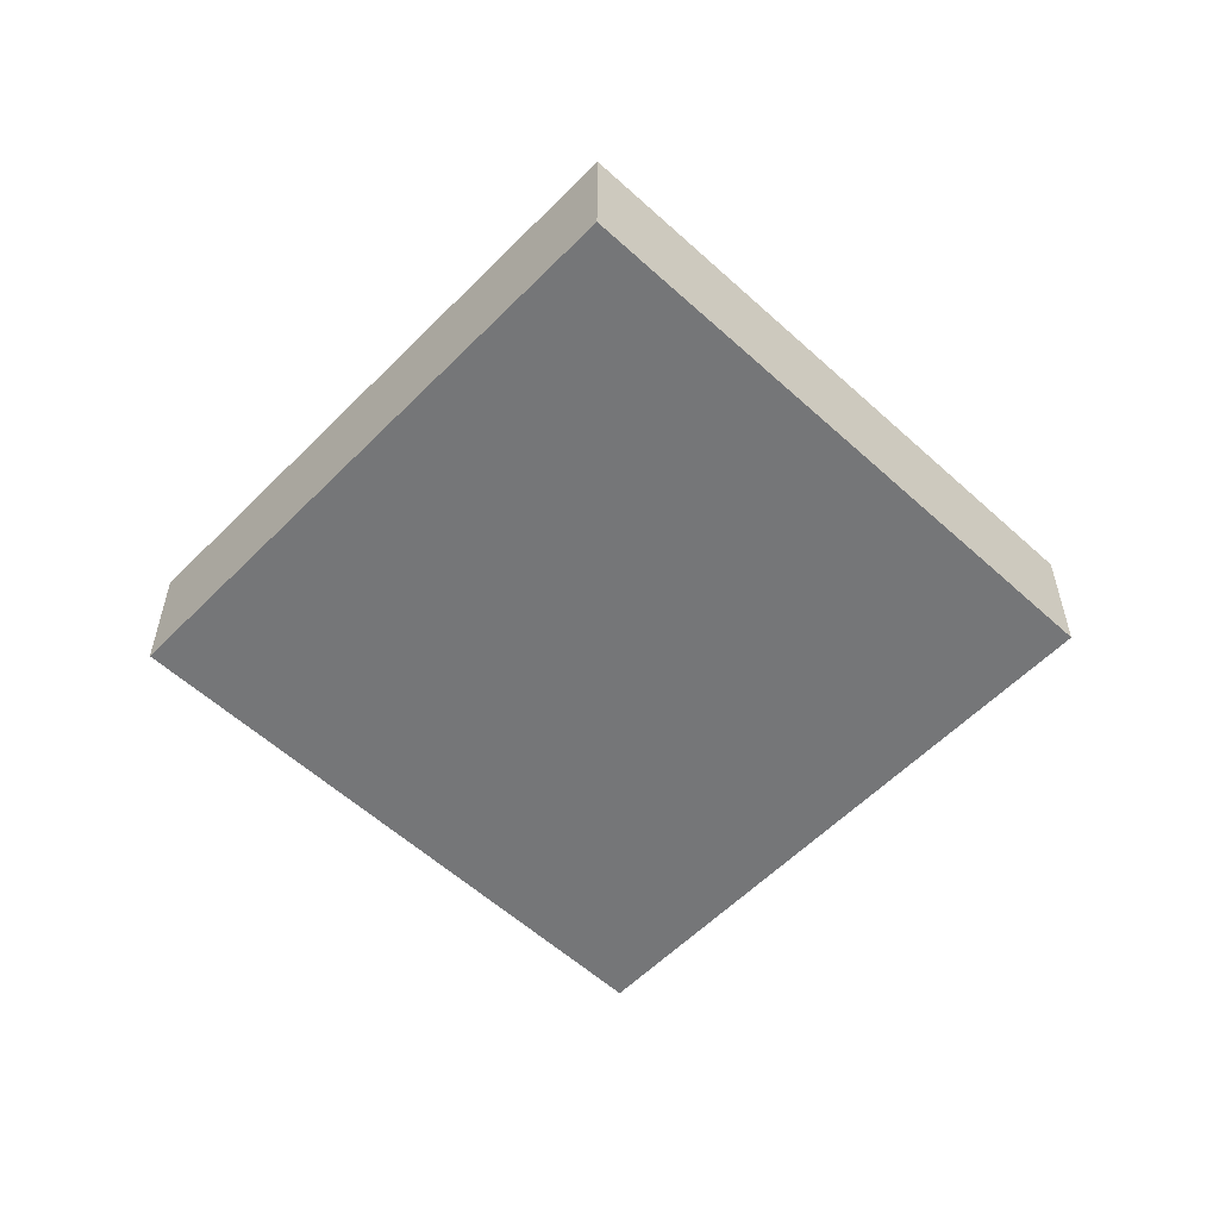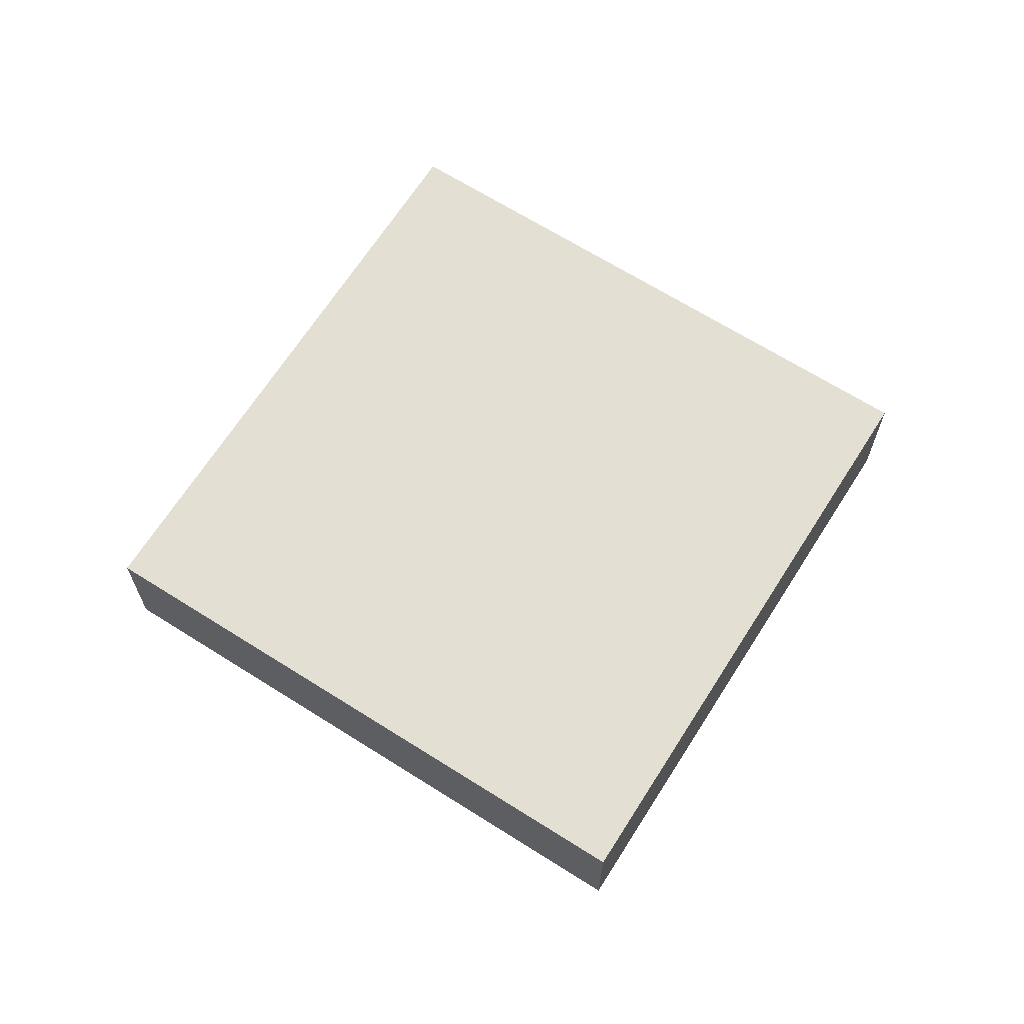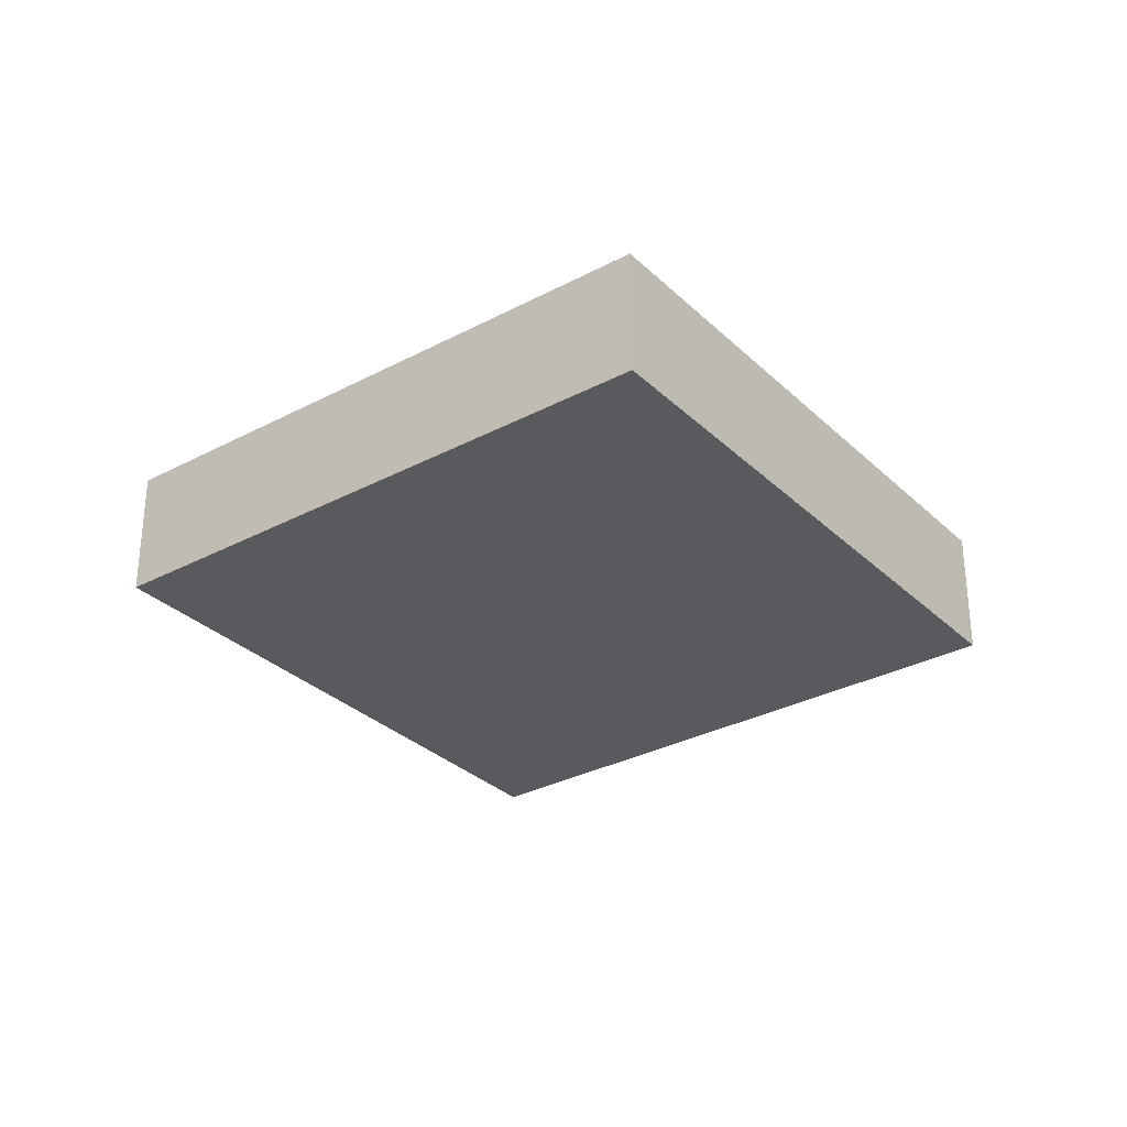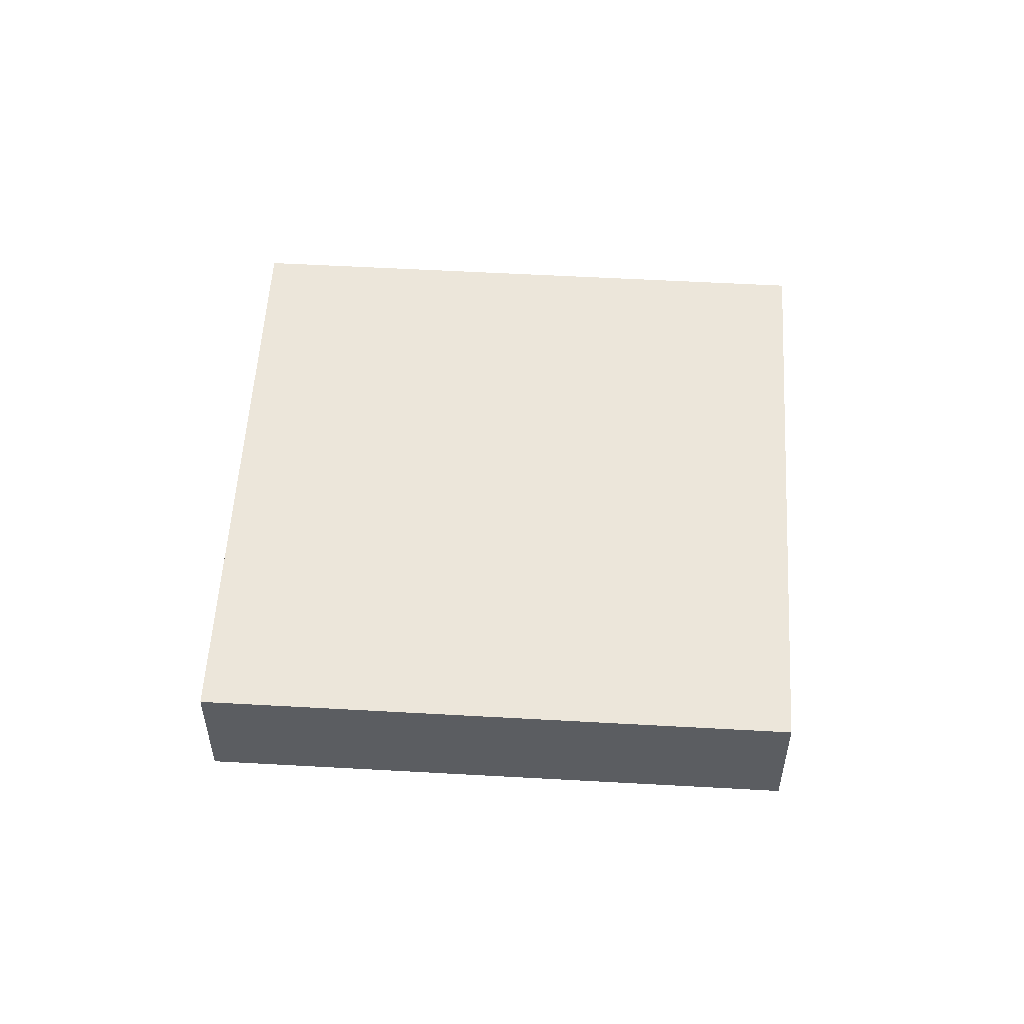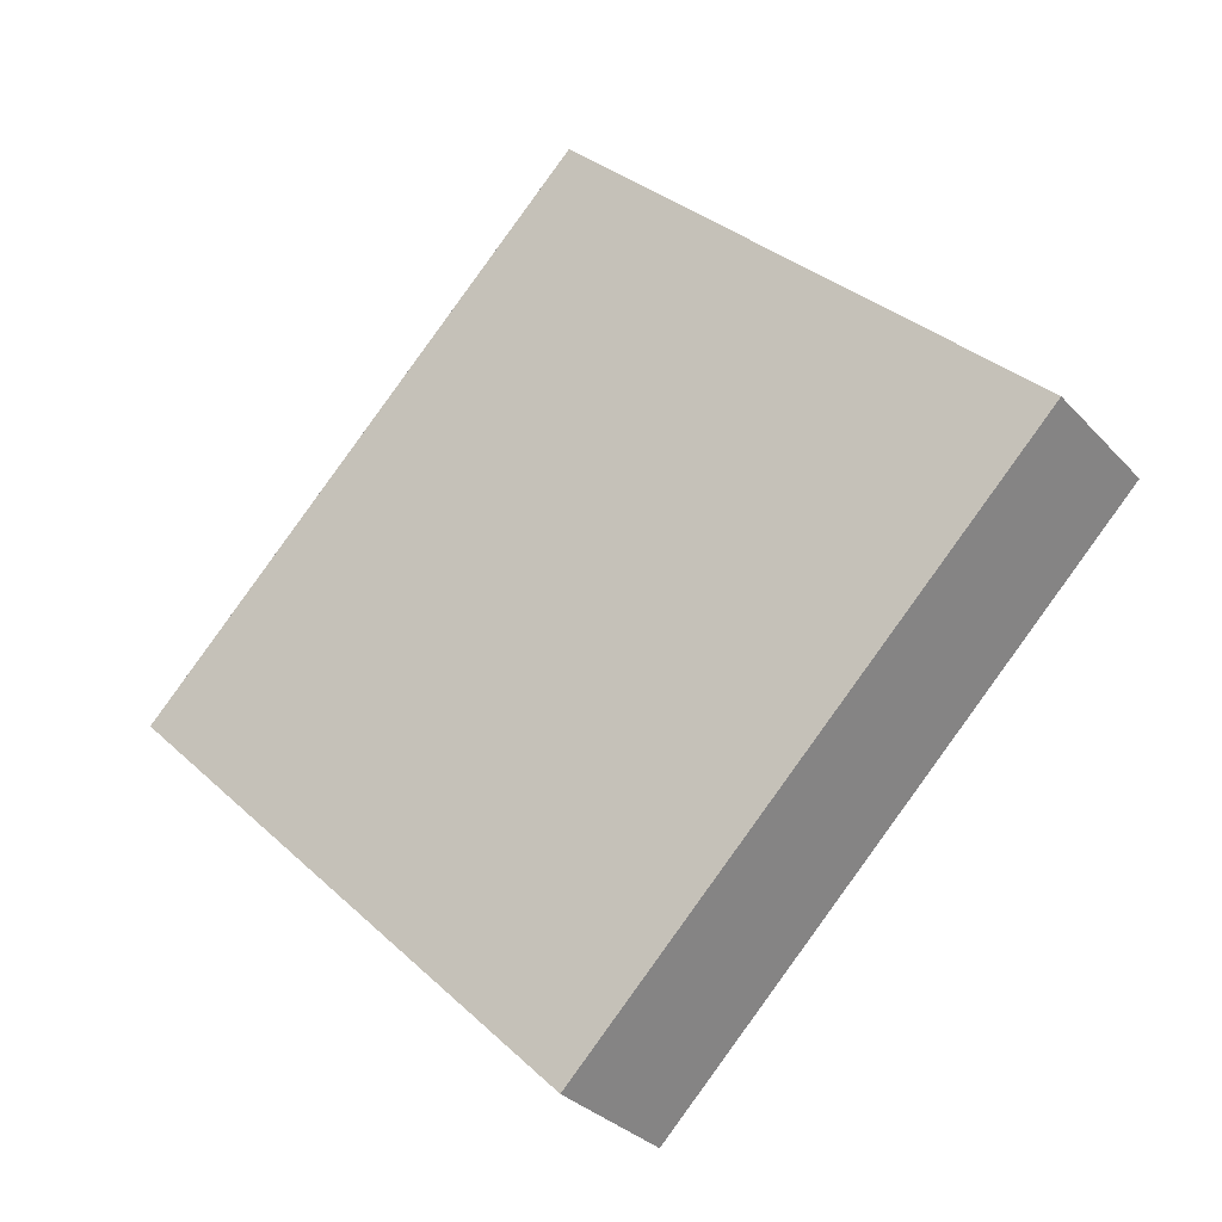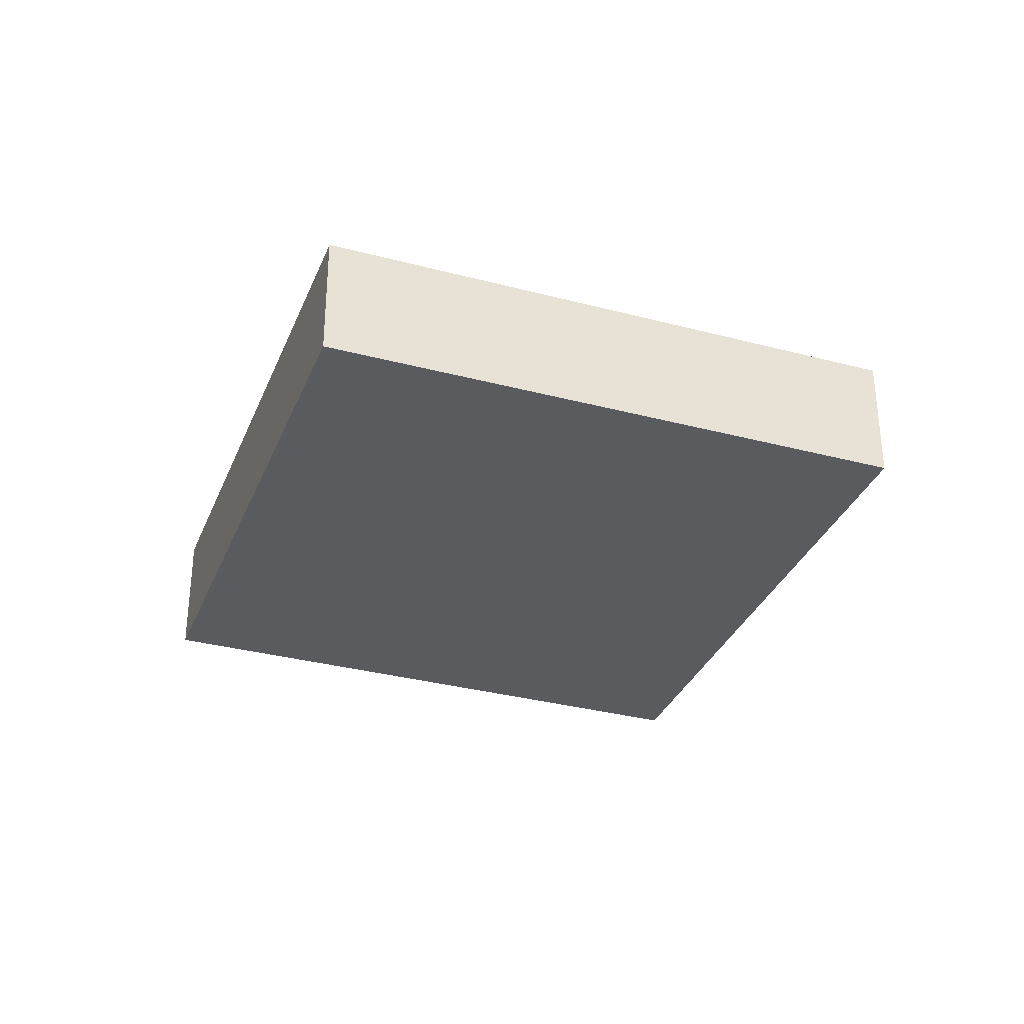
<metadata>
{"format":"obj","ext":"obj","renderer":"f3d","projection":"perspective","resolution":1024,"background":"white","views":[{"elev":-56.8,"azim":-178.6,"up":"+Z"},{"elev":66.7,"azim":-12.6,"up":"+Z"},{"elev":-31.2,"azim":82.1,"up":"+Z"},{"elev":54.6,"azim":48.4,"up":"+Z"},{"elev":-31.2,"azim":-145.8,"up":"+Y"},{"elev":-33.1,"azim":25.0,"up":"+Z"}]}
</metadata>
<code>
v  7.071 -0 1.046
v  0 7.071 1.046
v  -7.071 -0 1.046
v  0 -7.071 1.046
v  0 7.071 -1.046
v  -7.071 0 -1.046
v  7.071 0 -1.046
v  0 -7.071 -1.046
g item
f 1 2 3
f 3 4 1
f 2 5 6
f 6 3 2
f 5 7 8
f 8 6 5
f 7 1 4
f 4 8 7
f 7 5 2
f 2 1 7
f 4 3 6
f 6 8 4

</code>
